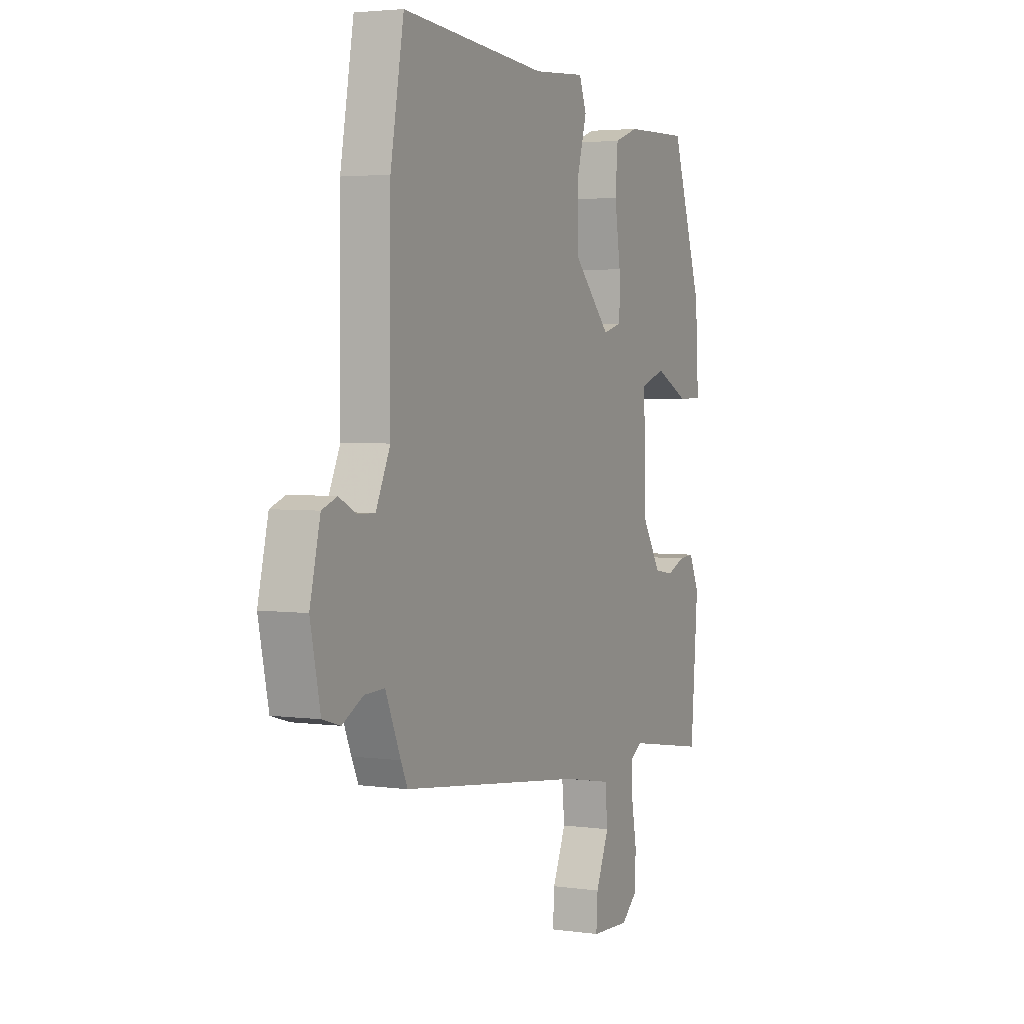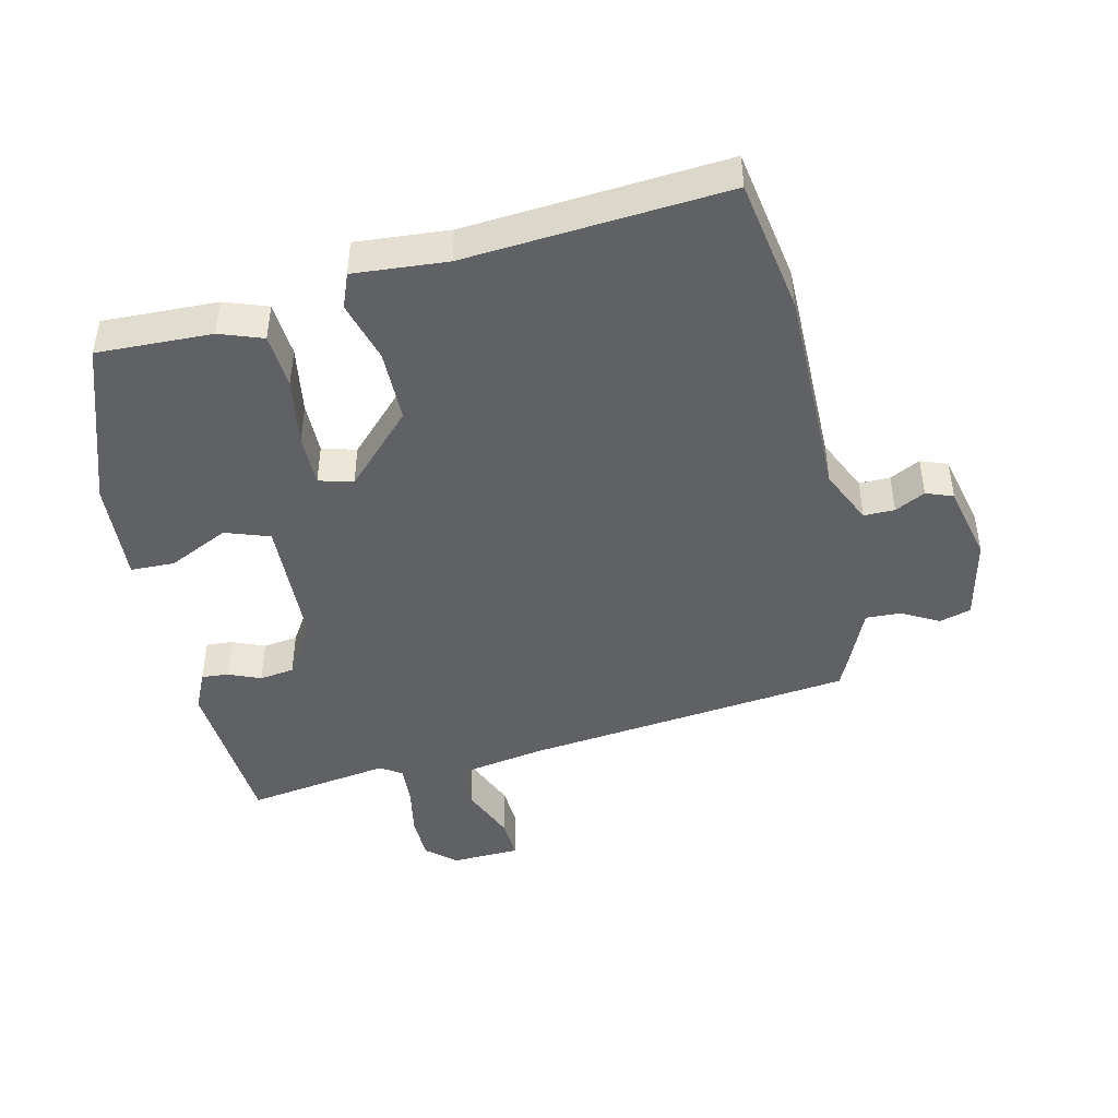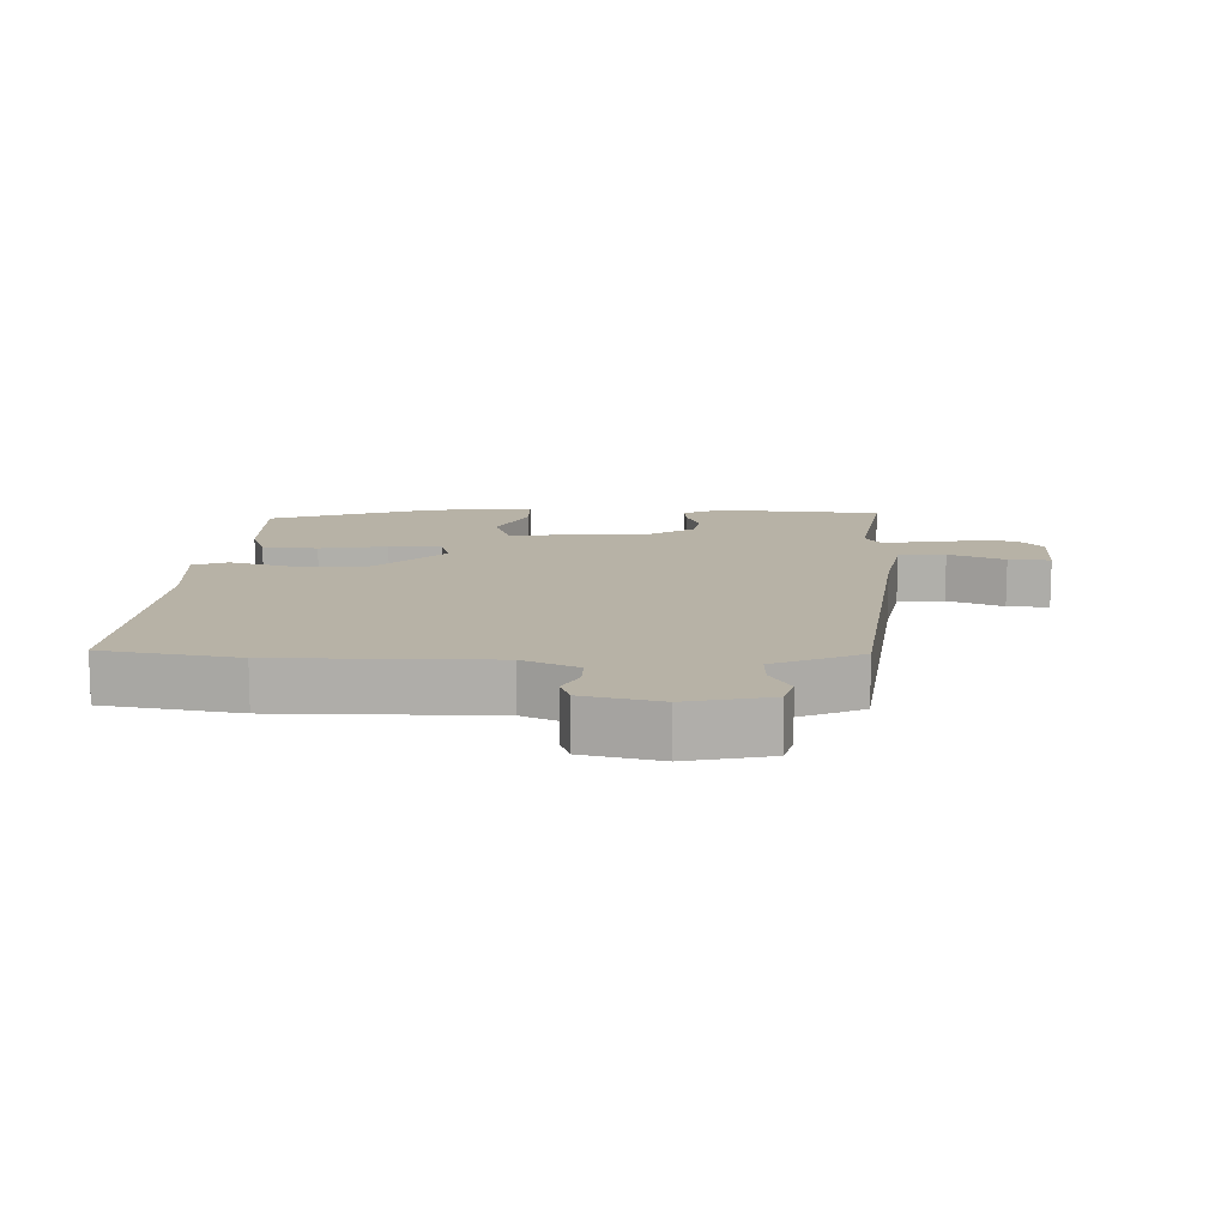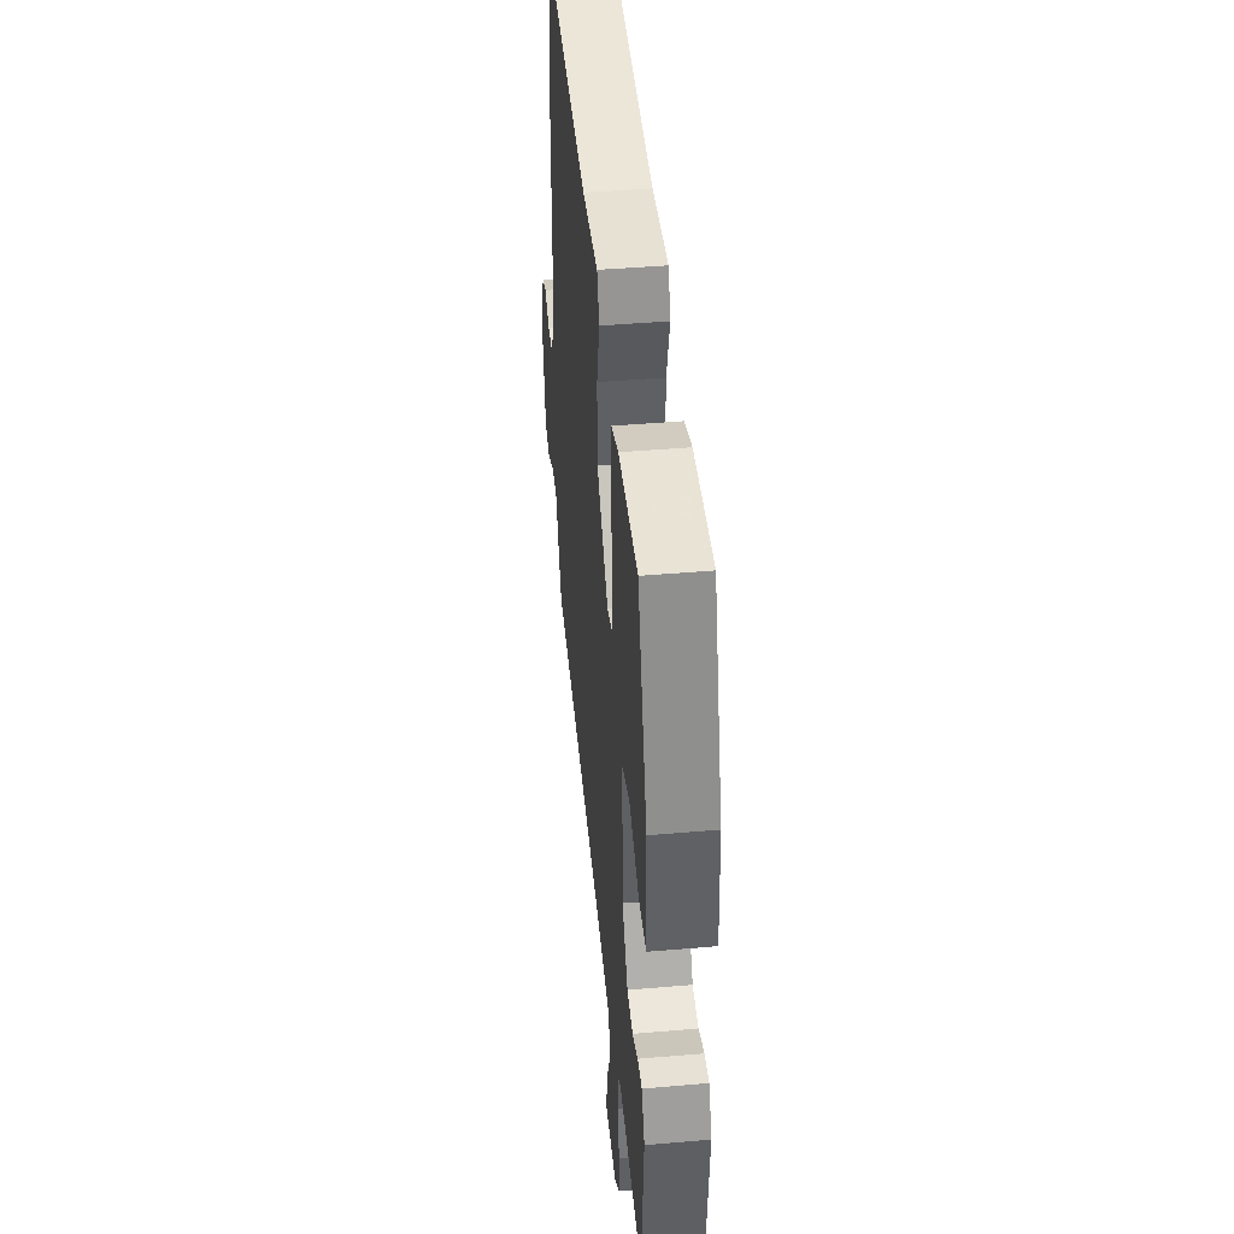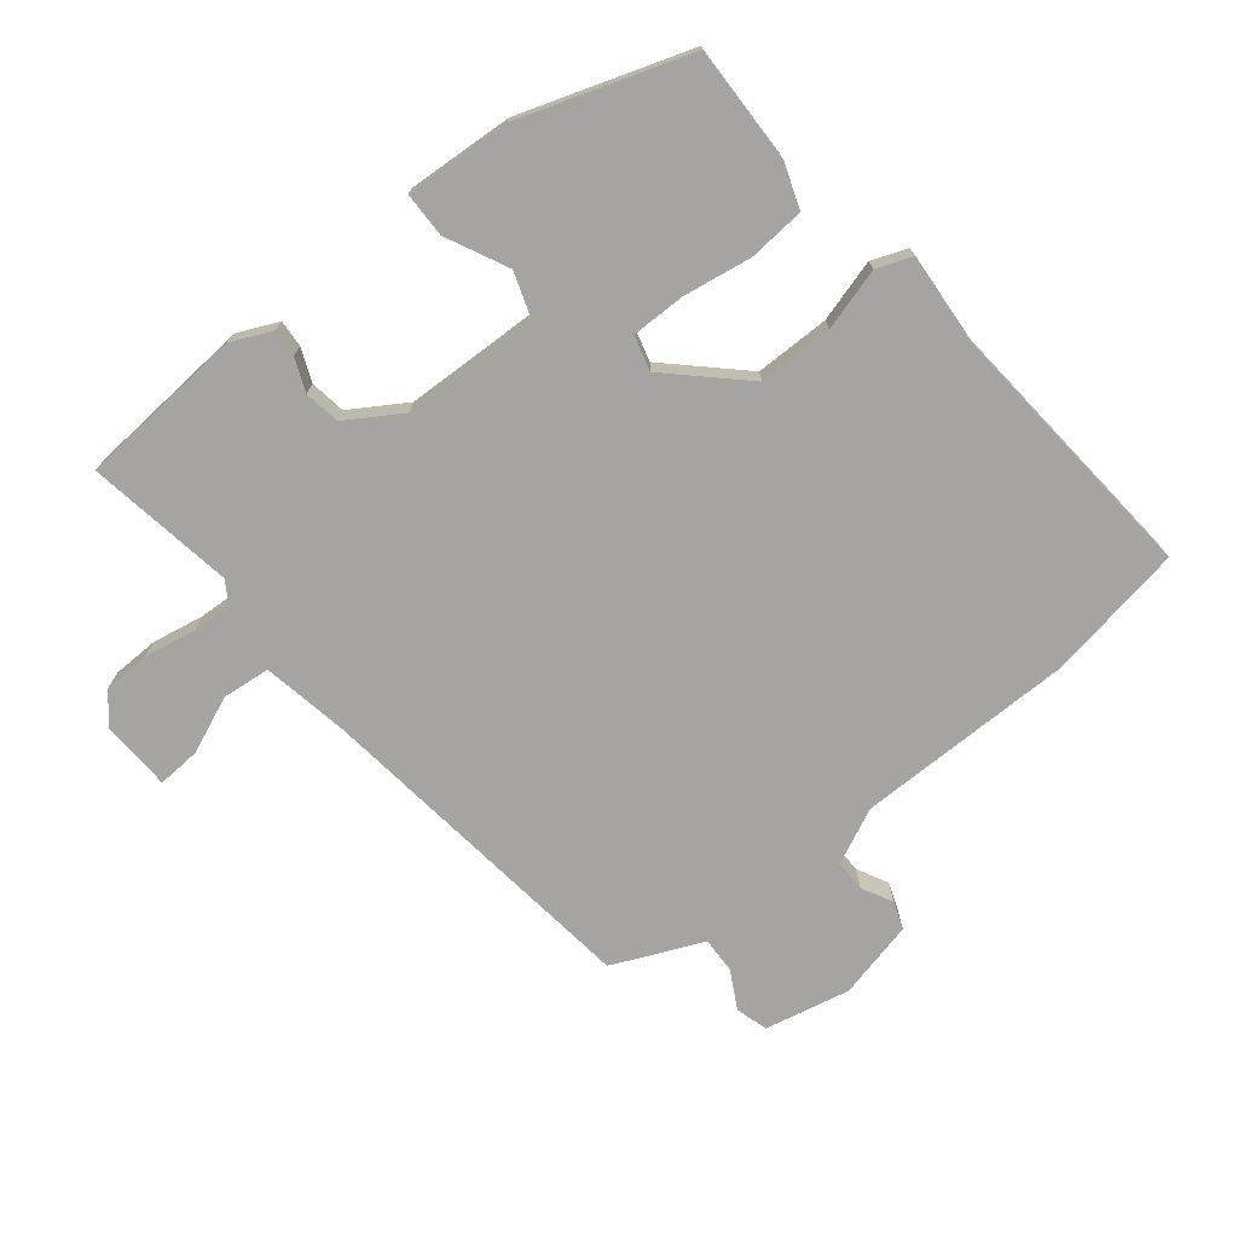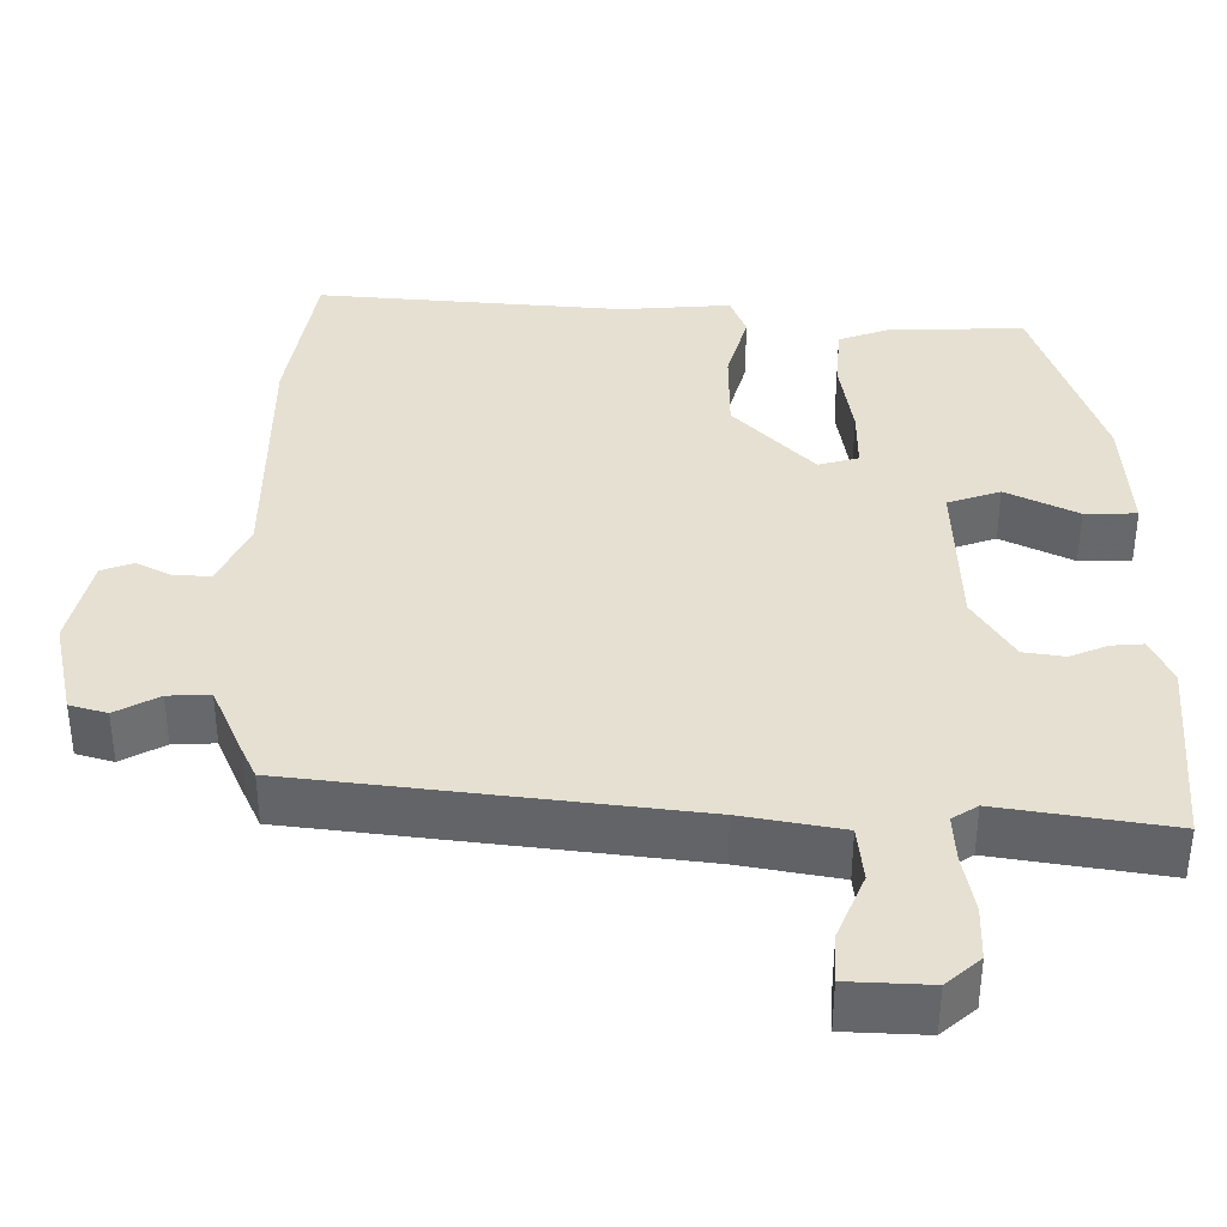
<metadata>
{"format":"obj","ext":"obj","renderer":"f3d","projection":"perspective","resolution":1024,"background":"white","views":[{"elev":3.4,"azim":115.2,"up":"+Z"},{"elev":-45.4,"azim":12.5,"up":"+Y"},{"elev":12.4,"azim":91.4,"up":"+Y"},{"elev":43.7,"azim":-95.8,"up":"+Z"},{"elev":-73.4,"azim":-51.4,"up":"+Y"},{"elev":-52.2,"azim":179.9,"up":"+Z"}]}
</metadata>
<code>
v 0.485 0.07 -0.409
v -0.017 0.07 -0.472
v -0.146 0.07 -0.496
v -0.153 0.07 -0.568
v -0.117 0.07 -0.653
v -0.113 0.07 -0.717
v -0.218 0.07 -0.722
v -0.262 0.07 -0.684
v -0.264 0.07 -0.615
v -0.25 0.07 -0.538
v -0.247 0.07 -0.478
v -0.28 0.07 -0.457
v -0.5 0.07 -0.493
v -0.52 0.07 -0.243
v -0.493 0.07 -0.183
v -0.452 0.07 -0.186
v -0.403 0.07 -0.206
v -0.35 0.07 -0.198
v -0.299 0.07 -0.116
v -0.293 0.07 0.088
v -0.361 0.07 0.111
v -0.453 0.07 0.066
v -0.52 0.07 0.067
v -0.511 0.07 0.224
v -0.427 0.07 0.476
v -0.252 0.07 0.472
v -0.186 0.07 0.449
v -0.179 0.07 0.365
v -0.195 0.07 0.261
v -0.195 0.07 0.181
v -0.143 0.07 0.167
v -0.041 0.07 0.274
v -0.041 0.07 0.385
v -0.068 0.07 0.478
v -0.048 0.07 0.531
v 0.094 0.07 0.521
v 0.49 0.07 0.555
v 0.526 0.07 0.351
v 0.528 0.07 0.024
v 0.567 0.07 -0.059
v 0.614 0.07 -0.058
v 0.66 0.07 -0.034
v 0.701 0.07 -0.049
v 0.729 0.07 -0.166
v 0.702 0.07 -0.293
v 0.654 0.07 -0.307
v 0.598 0.07 -0.277
v 0.544 0.07 -0.275
v 0.503 0.07 -0.37
v 0.485 0 -0.409
v -0.017 0 -0.472
v -0.146 0 -0.496
v -0.153 0 -0.568
v -0.117 0 -0.653
v -0.113 0 -0.717
v -0.218 0 -0.722
v -0.262 0 -0.684
v -0.264 0 -0.615
v -0.25 0 -0.538
v -0.247 0 -0.478
v -0.28 0 -0.457
v -0.5 0 -0.493
v -0.52 0 -0.243
v -0.493 0 -0.183
v -0.452 0 -0.186
v -0.403 0 -0.206
v -0.35 0 -0.198
v -0.299 0 -0.116
v -0.293 0 0.088
v -0.361 0 0.111
v -0.453 0 0.066
v -0.52 0 0.067
v -0.511 0 0.224
v -0.427 0 0.476
v -0.252 0 0.472
v -0.186 0 0.449
v -0.179 0 0.365
v -0.195 0 0.261
v -0.195 0 0.181
v -0.143 0 0.167
v -0.041 0 0.274
v -0.041 0 0.385
v -0.068 0 0.478
v -0.048 0 0.531
v 0.094 0 0.521
v 0.49 0 0.555
v 0.526 0 0.351
v 0.528 0 0.024
v 0.567 0 -0.059
v 0.614 0 -0.058
v 0.66 0 -0.034
v 0.701 0 -0.049
v 0.729 0 -0.166
v 0.702 0 -0.293
v 0.654 0 -0.307
v 0.598 0 -0.277
v 0.544 0 -0.275
v 0.503 0 -0.37
f 48 49 1 2
f 45 46 47
f 44 45 47
f 43 44 47
f 42 43 47
f 41 42 47
f 40 41 47 48
f 48 2 3
f 40 48 3
f 39 40 3
f 38 39 3
f 37 38 3
f 36 37 3
f 33 34 35 36
f 32 33 36
f 27 28 29
f 26 27 29
f 25 26 29
f 24 25 29
f 23 24 29
f 22 23 29
f 21 22 29
f 20 21 29 30
f 19 20 30 31
f 15 16 17
f 14 15 17
f 13 14 17
f 12 13 17
f 11 12 17 18
f 8 9 10
f 7 8 10
f 6 7 10
f 5 6 10
f 4 5 10
f 3 4 10 11
f 32 36 3 11
f 19 31 32 11
f 11 18 19
f 51 50 98 97
f 96 95 94
f 96 94 93
f 96 93 92
f 96 92 91
f 96 91 90
f 97 96 90 89
f 52 51 97
f 52 97 89
f 52 89 88
f 52 88 87
f 52 87 86
f 52 86 85
f 85 84 83 82
f 85 82 81
f 78 77 76
f 78 76 75
f 78 75 74
f 78 74 73
f 78 73 72
f 78 72 71
f 78 71 70
f 79 78 70 69
f 80 79 69 68
f 66 65 64
f 66 64 63
f 66 63 62
f 66 62 61
f 67 66 61 60
f 59 58 57
f 59 57 56
f 59 56 55
f 59 55 54
f 59 54 53
f 60 59 53 52
f 60 52 85 81
f 60 81 80 68
f 68 67 60
f 1 50 51 2
f 2 51 52 3
f 3 52 53 4
f 4 53 54 5
f 5 54 55 6
f 6 55 56 7
f 7 56 57 8
f 8 57 58 9
f 9 58 59 10
f 10 59 60 11
f 11 60 61 12
f 12 61 62 13
f 13 62 63 14
f 14 63 64 15
f 15 64 65 16
f 16 65 66 17
f 17 66 67 18
f 18 67 68 19
f 19 68 69 20
f 20 69 70 21
f 21 70 71 22
f 22 71 72 23
f 23 72 73 24
f 24 73 74 25
f 25 74 75 26
f 26 75 76 27
f 27 76 77 28
f 28 77 78 29
f 29 78 79 30
f 30 79 80 31
f 31 80 81 32
f 32 81 82 33
f 33 82 83 34
f 34 83 84 35
f 35 84 85 36
f 36 85 86 37
f 37 86 87 38
f 38 87 88 39
f 39 88 89 40
f 40 89 90 41
f 41 90 91 42
f 42 91 92 43
f 43 92 93 44
f 44 93 94 45
f 45 94 95 46
f 46 95 96 47
f 47 96 97 48
f 48 97 98 49
f 49 98 50 1

</code>
